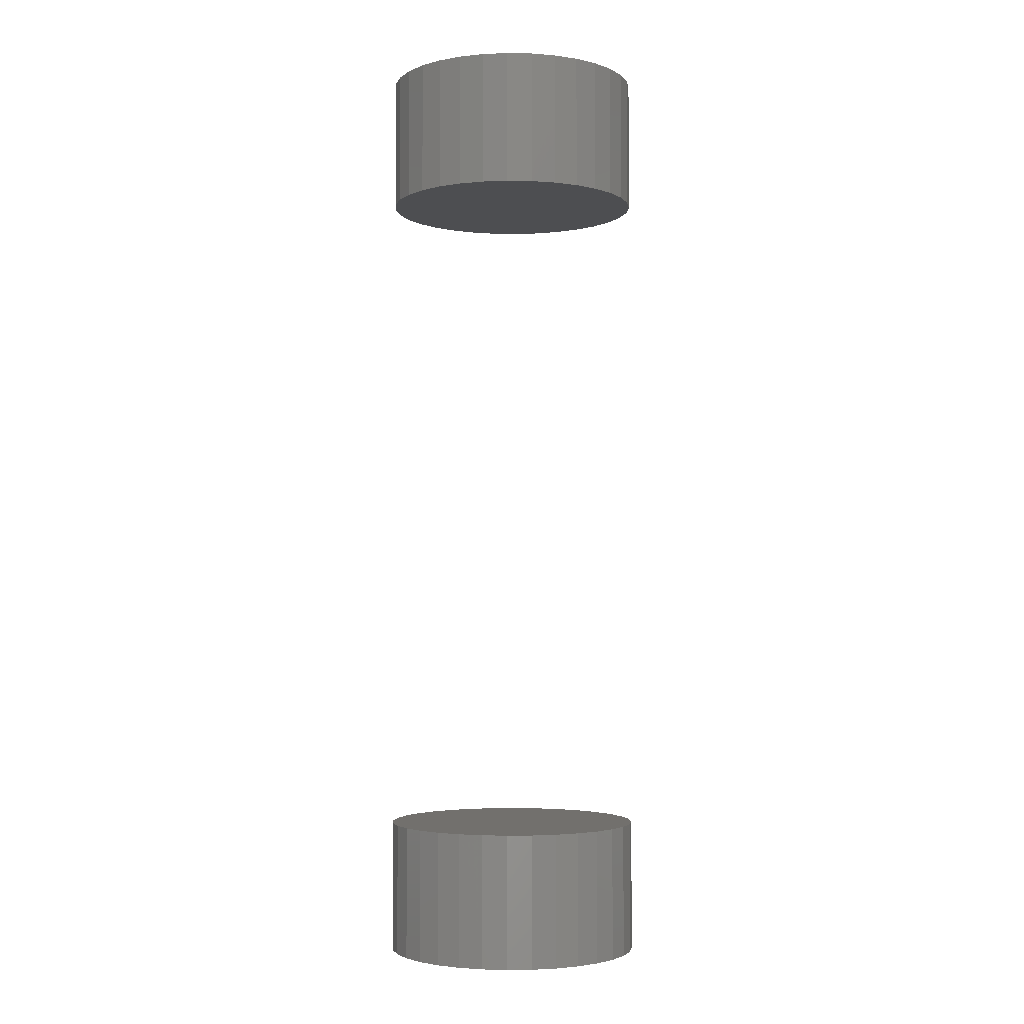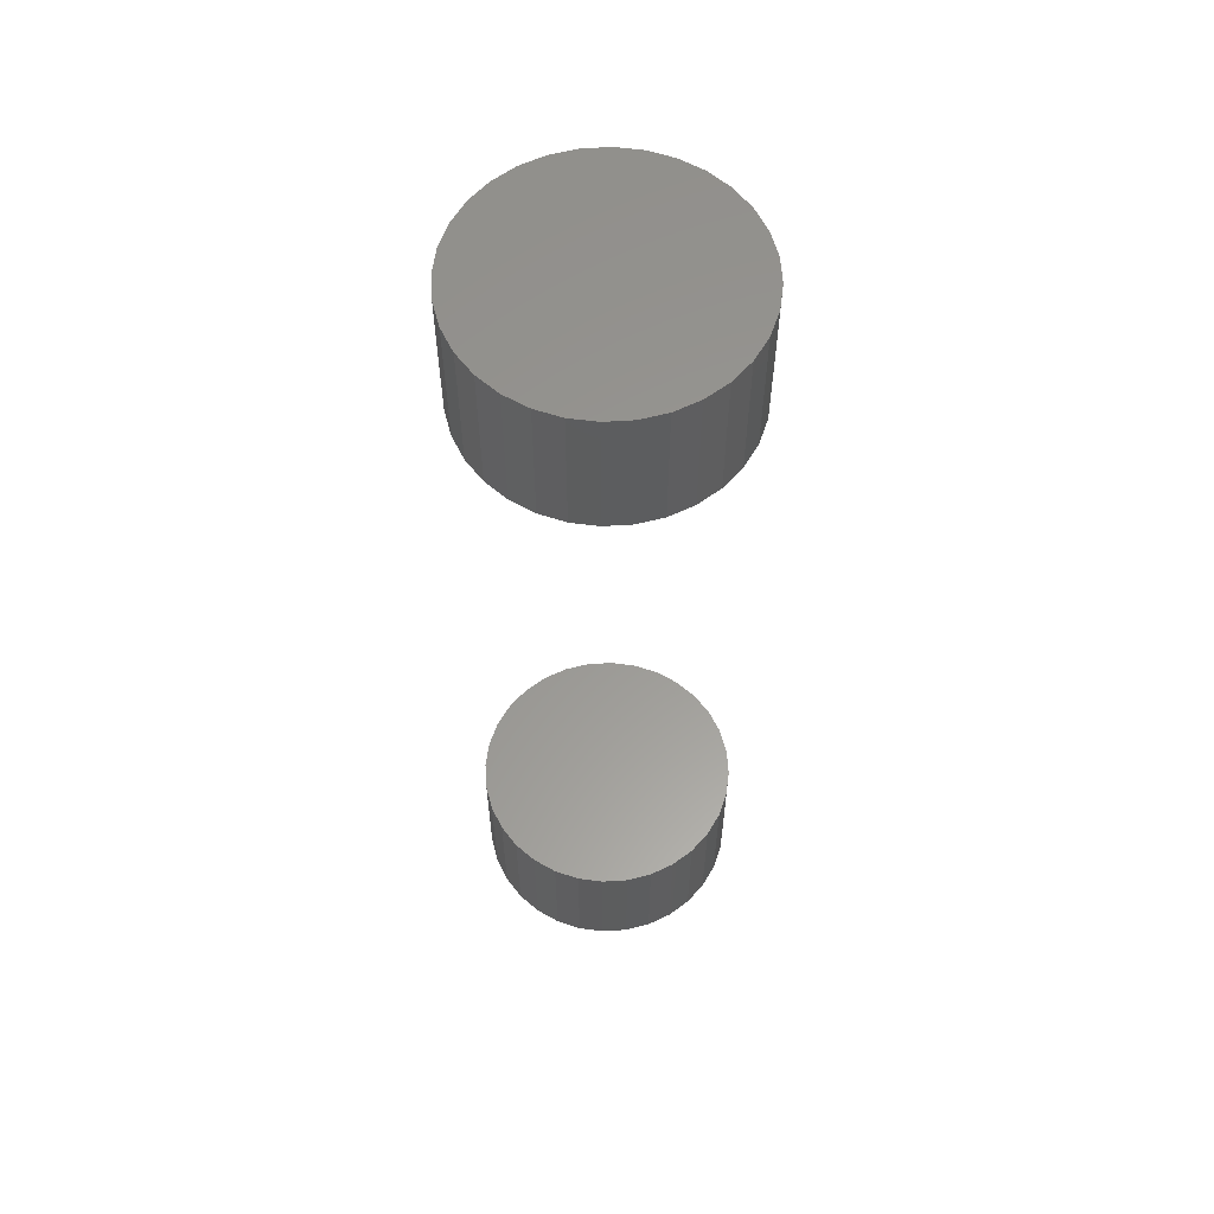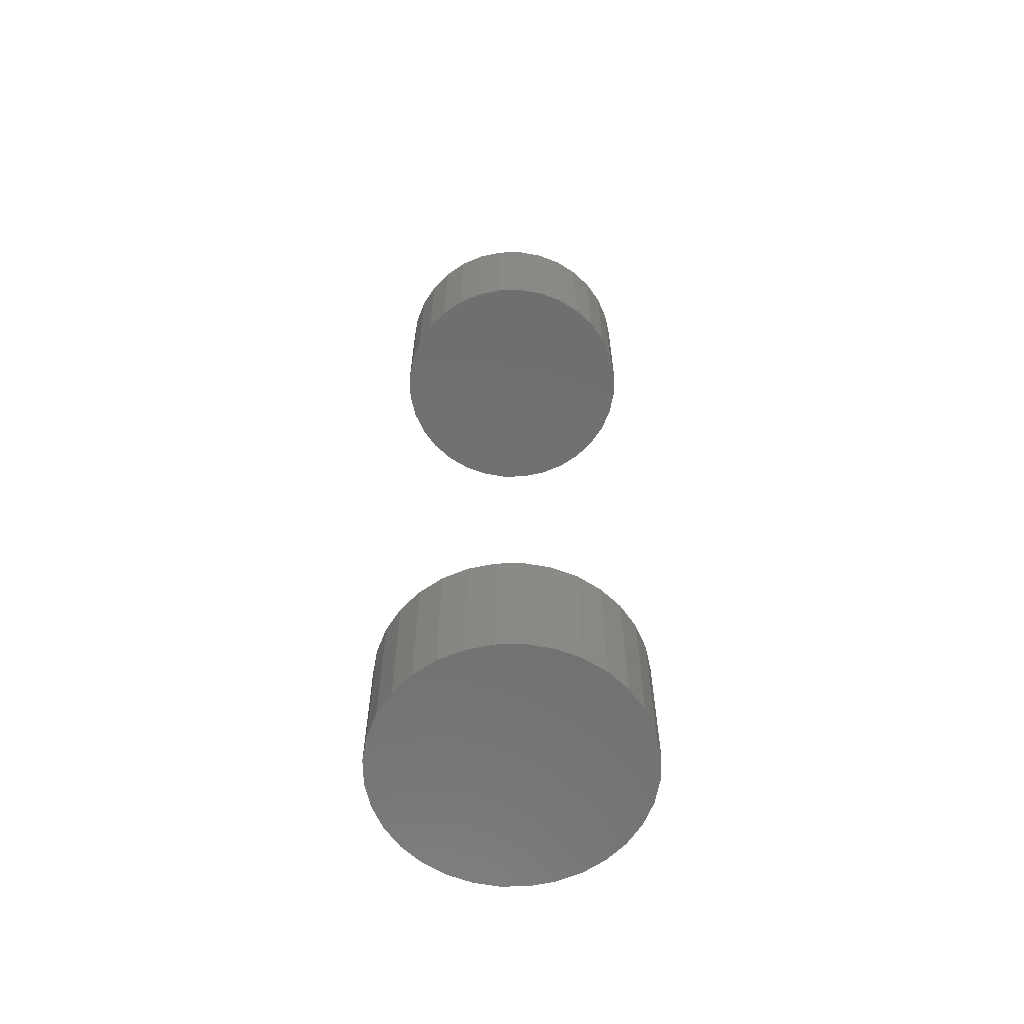
<metadata>
{"format":"stl","ext":"stl","renderer":"f3d","projection":"perspective","resolution":1024,"background":"white","views":[{"elev":-3.3,"azim":24.7,"up":"+Y"},{"elev":59.2,"azim":-65.5,"up":"+Y"},{"elev":-61.7,"azim":119.1,"up":"+Y"}]}
</metadata>
<code>
# stl→obj: 128 verts, 248 faces
v -0.1188 -0.6875 1.387e-17
v -0.1188 -0.8125 1.387e-17
v -0.1165 -0.6875 0.02346
v -0.1165 -0.8125 0.02346
v -0.1097 -0.6875 0.04601
v -0.1097 -0.8125 0.04601
v -0.09857 -0.6875 0.0668
v -0.09857 -0.8125 0.0668
v -0.08362 -0.6875 0.08502
v -0.08362 -0.8125 0.08502
v -0.0654 -0.6875 0.09997
v -0.0654 -0.8125 0.09997
v -0.04461 -0.6875 0.1111
v -0.04461 -0.8125 0.1111
v -0.02206 -0.6875 0.1179
v -0.02206 -0.8125 0.1179
v 0.001398 -0.6875 0.1202
v 0.001398 -0.8125 0.1202
v 0.02485 -0.6875 0.1179
v 0.02485 -0.8125 0.1179
v 0.04741 -0.6875 0.1111
v 0.04741 -0.8125 0.1111
v 0.06819 -0.6875 0.09997
v 0.06819 -0.8125 0.09997
v 0.08641 -0.6875 0.08502
v 0.08641 -0.8125 0.08502
v 0.1014 -0.6875 0.0668
v 0.1014 -0.8125 0.0668
v 0.1125 -0.6875 0.04601
v 0.1125 -0.8125 0.04601
v 0.1193 -0.6875 0.02346
v 0.1193 -0.8125 0.02346
v 0.1216 -0.6875 -4.503e-17
v 0.1216 -0.8125 -1.558e-17
v -0.1188 0.0625 1.387e-17
v -0.1188 -0.0625 1.387e-17
v -0.1165 0.0625 0.02346
v -0.1165 -0.0625 0.02346
v -0.1097 0.0625 0.04601
v -0.1097 -0.0625 0.04601
v -0.09857 0.0625 0.0668
v -0.09857 -0.0625 0.0668
v -0.08362 0.0625 0.08502
v -0.08362 -0.0625 0.08502
v -0.0654 0.0625 0.09997
v -0.0654 -0.0625 0.09997
v -0.04461 0.0625 0.1111
v -0.04461 -0.0625 0.1111
v -0.02206 0.0625 0.1179
v -0.02206 -0.0625 0.1179
v 0.001398 0.0625 0.1202
v 0.001398 -0.0625 0.1202
v 0.02485 0.0625 0.1179
v 0.02485 -0.0625 0.1179
v 0.04741 0.0625 0.1111
v 0.04741 -0.0625 0.1111
v 0.06819 0.0625 0.09997
v 0.06819 -0.0625 0.09997
v 0.08641 0.0625 0.08502
v 0.08641 -0.0625 0.08502
v 0.1014 0.0625 0.0668
v 0.1014 -0.0625 0.0668
v 0.1125 0.0625 0.04601
v 0.1125 -0.0625 0.04601
v 0.1193 0.0625 0.02346
v 0.1193 -0.0625 0.02346
v 0.1216 0.0625 -4.503e-17
v 0.1216 -0.0625 -1.558e-17
v 0.1193 -0.6875 -0.02346
v 0.1193 -0.8125 -0.02346
v 0.1125 -0.6875 -0.04601
v 0.1125 -0.8125 -0.04601
v 0.1014 -0.6875 -0.0668
v 0.1014 -0.8125 -0.0668
v 0.08641 -0.6875 -0.08502
v 0.08641 -0.8125 -0.08502
v 0.06819 -0.6875 -0.09997
v 0.06819 -0.8125 -0.09997
v 0.04741 -0.6875 -0.1111
v 0.04741 -0.8125 -0.1111
v 0.02485 -0.6875 -0.1179
v 0.02485 -0.8125 -0.1179
v 0.001398 -0.6875 -0.1202
v 0.001398 -0.8125 -0.1202
v -0.02206 -0.6875 -0.1179
v -0.02206 -0.8125 -0.1179
v -0.04461 -0.6875 -0.1111
v -0.04461 -0.8125 -0.1111
v -0.0654 -0.6875 -0.09997
v -0.0654 -0.8125 -0.09997
v -0.08362 -0.6875 -0.08502
v -0.08362 -0.8125 -0.08502
v -0.09857 -0.6875 -0.0668
v -0.09857 -0.8125 -0.0668
v -0.1097 -0.6875 -0.04601
v -0.1097 -0.8125 -0.04601
v -0.1165 -0.6875 -0.02346
v -0.1165 -0.8125 -0.02346
v 0.1193 0.0625 -0.02346
v 0.1193 -0.0625 -0.02346
v 0.1125 0.0625 -0.04601
v 0.1125 -0.0625 -0.04601
v 0.1014 0.0625 -0.0668
v 0.1014 -0.0625 -0.0668
v 0.08641 0.0625 -0.08502
v 0.08641 -0.0625 -0.08502
v 0.06819 0.0625 -0.09997
v 0.06819 -0.0625 -0.09997
v 0.04741 0.0625 -0.1111
v 0.04741 -0.0625 -0.1111
v 0.02485 0.0625 -0.1179
v 0.02485 -0.0625 -0.1179
v 0.001398 0.0625 -0.1202
v 0.001398 -0.0625 -0.1202
v -0.02206 0.0625 -0.1179
v -0.02206 -0.0625 -0.1179
v -0.04461 0.0625 -0.1111
v -0.04461 -0.0625 -0.1111
v -0.0654 0.0625 -0.09997
v -0.0654 -0.0625 -0.09997
v -0.08362 0.0625 -0.08502
v -0.08362 -0.0625 -0.08502
v -0.09857 0.0625 -0.0668
v -0.09857 -0.0625 -0.0668
v -0.1097 0.0625 -0.04601
v -0.1097 -0.0625 -0.04601
v -0.1165 0.0625 -0.02346
v -0.1165 -0.0625 -0.02346
f 1 2 3
f 3 2 4
f 3 4 5
f 5 4 6
f 5 6 7
f 7 6 8
f 7 8 9
f 9 8 10
f 9 10 11
f 11 10 12
f 11 12 13
f 13 12 14
f 13 14 15
f 15 14 16
f 15 16 17
f 17 16 18
f 17 18 19
f 19 18 20
f 19 20 21
f 21 20 22
f 21 22 23
f 23 22 24
f 23 24 25
f 25 24 26
f 25 26 27
f 27 26 28
f 27 28 29
f 29 28 30
f 29 30 31
f 31 30 32
f 31 32 33
f 33 32 34
f 35 36 37
f 37 36 38
f 37 38 39
f 39 38 40
f 39 40 41
f 41 40 42
f 41 42 43
f 43 42 44
f 43 44 45
f 45 44 46
f 45 46 47
f 47 46 48
f 47 48 49
f 49 48 50
f 49 50 51
f 51 50 52
f 51 52 53
f 53 52 54
f 53 54 55
f 55 54 56
f 55 56 57
f 57 56 58
f 57 58 59
f 59 58 60
f 59 60 61
f 61 60 62
f 61 62 63
f 63 62 64
f 63 64 65
f 65 64 66
f 65 66 67
f 67 66 68
f 33 34 69
f 69 34 70
f 69 70 71
f 71 70 72
f 71 72 73
f 73 72 74
f 73 74 75
f 75 74 76
f 75 76 77
f 77 76 78
f 77 78 79
f 79 78 80
f 79 80 81
f 81 80 82
f 81 82 83
f 83 82 84
f 83 84 85
f 85 84 86
f 85 86 87
f 87 86 88
f 87 88 89
f 89 88 90
f 89 90 91
f 91 90 92
f 91 92 93
f 93 92 94
f 93 94 95
f 95 94 96
f 95 96 97
f 97 96 98
f 97 98 1
f 1 98 2
f 67 68 99
f 99 68 100
f 99 100 101
f 101 100 102
f 101 102 103
f 103 102 104
f 103 104 105
f 105 104 106
f 105 106 107
f 107 106 108
f 107 108 109
f 109 108 110
f 109 110 111
f 111 110 112
f 111 112 113
f 113 112 114
f 113 114 115
f 115 114 116
f 115 116 117
f 117 116 118
f 117 118 119
f 119 118 120
f 119 120 121
f 121 120 122
f 121 122 123
f 123 122 124
f 123 124 125
f 125 124 126
f 125 126 127
f 127 126 128
f 127 128 35
f 35 128 36
f 50 54 52
f 54 50 48
f 54 48 56
f 56 48 46
f 56 46 58
f 108 118 110
f 110 118 116
f 110 116 112
f 112 116 114
f 58 46 60
f 60 46 44
f 60 44 62
f 62 44 42
f 62 42 64
f 64 42 40
f 64 40 66
f 66 40 38
f 66 38 68
f 68 38 36
f 68 36 100
f 100 36 128
f 100 128 102
f 102 128 126
f 102 126 104
f 104 126 124
f 104 124 106
f 106 124 122
f 106 122 108
f 108 122 120
f 108 120 118
f 17 19 15
f 13 15 19
f 21 13 19
f 11 13 21
f 23 11 21
f 79 87 77
f 85 87 79
f 81 85 79
f 83 85 81
f 87 89 77
f 77 89 91
f 77 91 75
f 75 91 93
f 75 93 73
f 73 93 95
f 73 95 71
f 71 95 97
f 71 97 69
f 69 97 1
f 69 1 33
f 33 1 3
f 33 3 31
f 31 3 5
f 31 5 29
f 29 5 7
f 29 7 27
f 27 7 9
f 27 9 25
f 25 9 11
f 25 11 23
f 51 53 49
f 47 49 53
f 55 47 53
f 45 47 55
f 57 45 55
f 109 117 107
f 115 117 109
f 111 115 109
f 113 115 111
f 117 119 107
f 107 119 121
f 107 121 105
f 105 121 123
f 105 123 103
f 103 123 125
f 103 125 101
f 101 125 127
f 101 127 99
f 99 127 35
f 99 35 67
f 67 35 37
f 67 37 65
f 65 37 39
f 65 39 63
f 63 39 41
f 63 41 61
f 61 41 43
f 61 43 59
f 59 43 45
f 59 45 57
f 16 20 18
f 20 16 14
f 20 14 22
f 22 14 12
f 22 12 24
f 78 88 80
f 80 88 86
f 80 86 82
f 82 86 84
f 24 12 26
f 26 12 10
f 26 10 28
f 28 10 8
f 28 8 30
f 30 8 6
f 30 6 32
f 32 6 4
f 32 4 34
f 34 4 2
f 34 2 70
f 70 2 98
f 70 98 72
f 72 98 96
f 72 96 74
f 74 96 94
f 74 94 76
f 76 94 92
f 76 92 78
f 78 92 90
f 78 90 88

</code>
